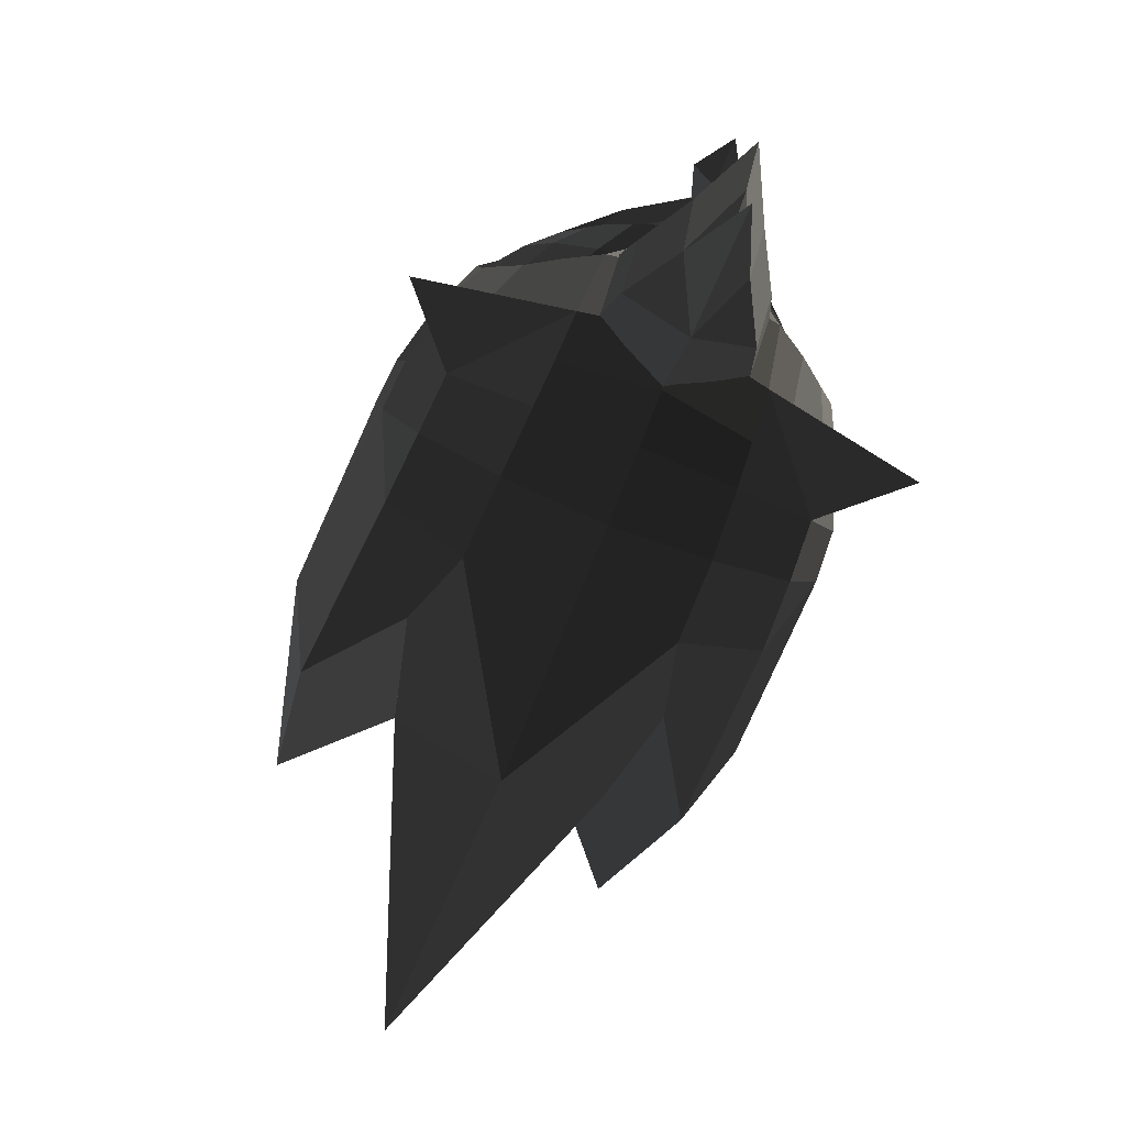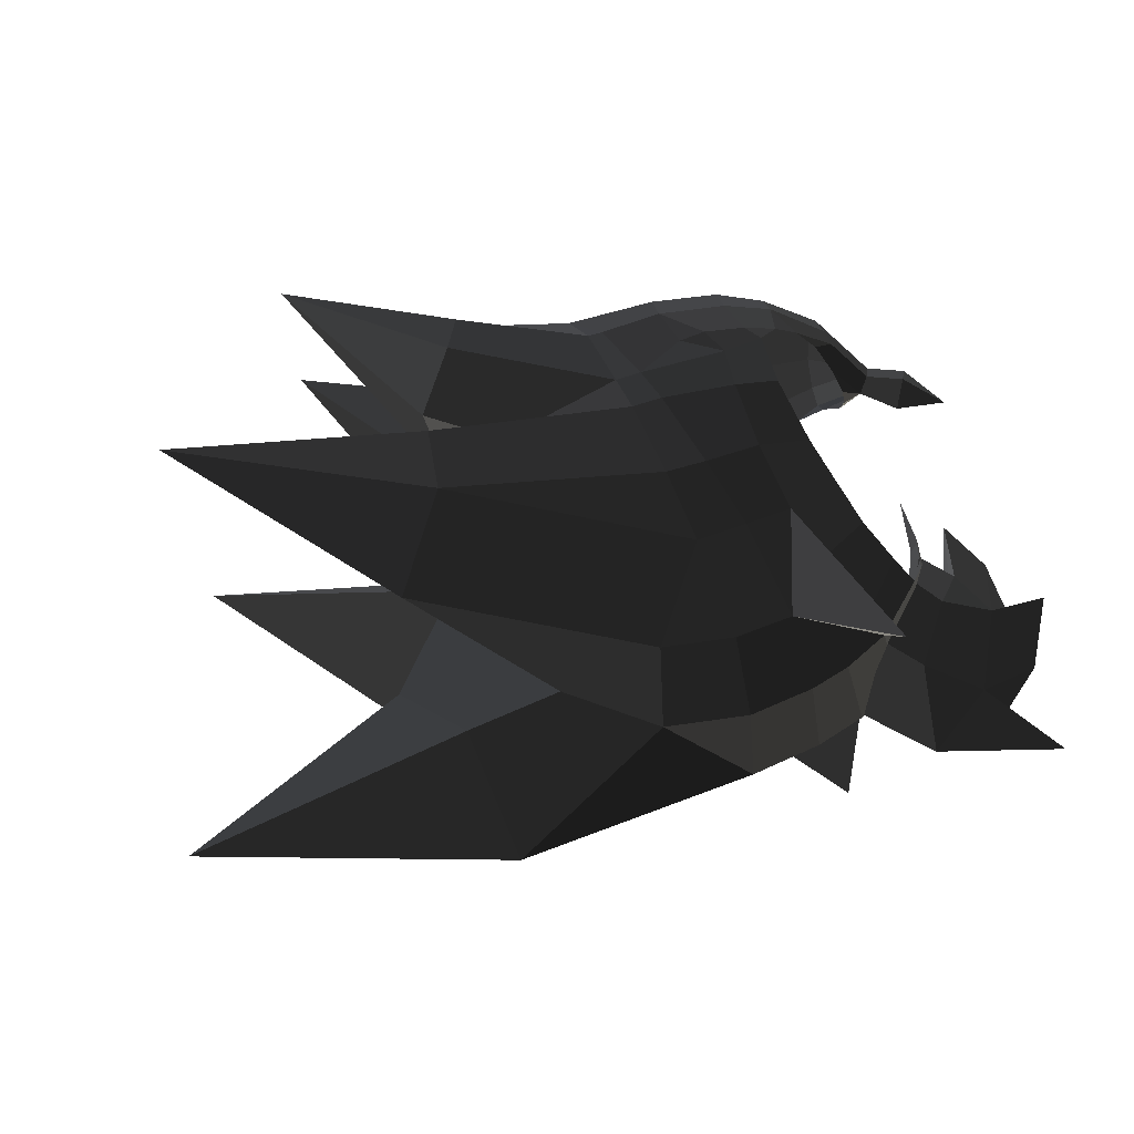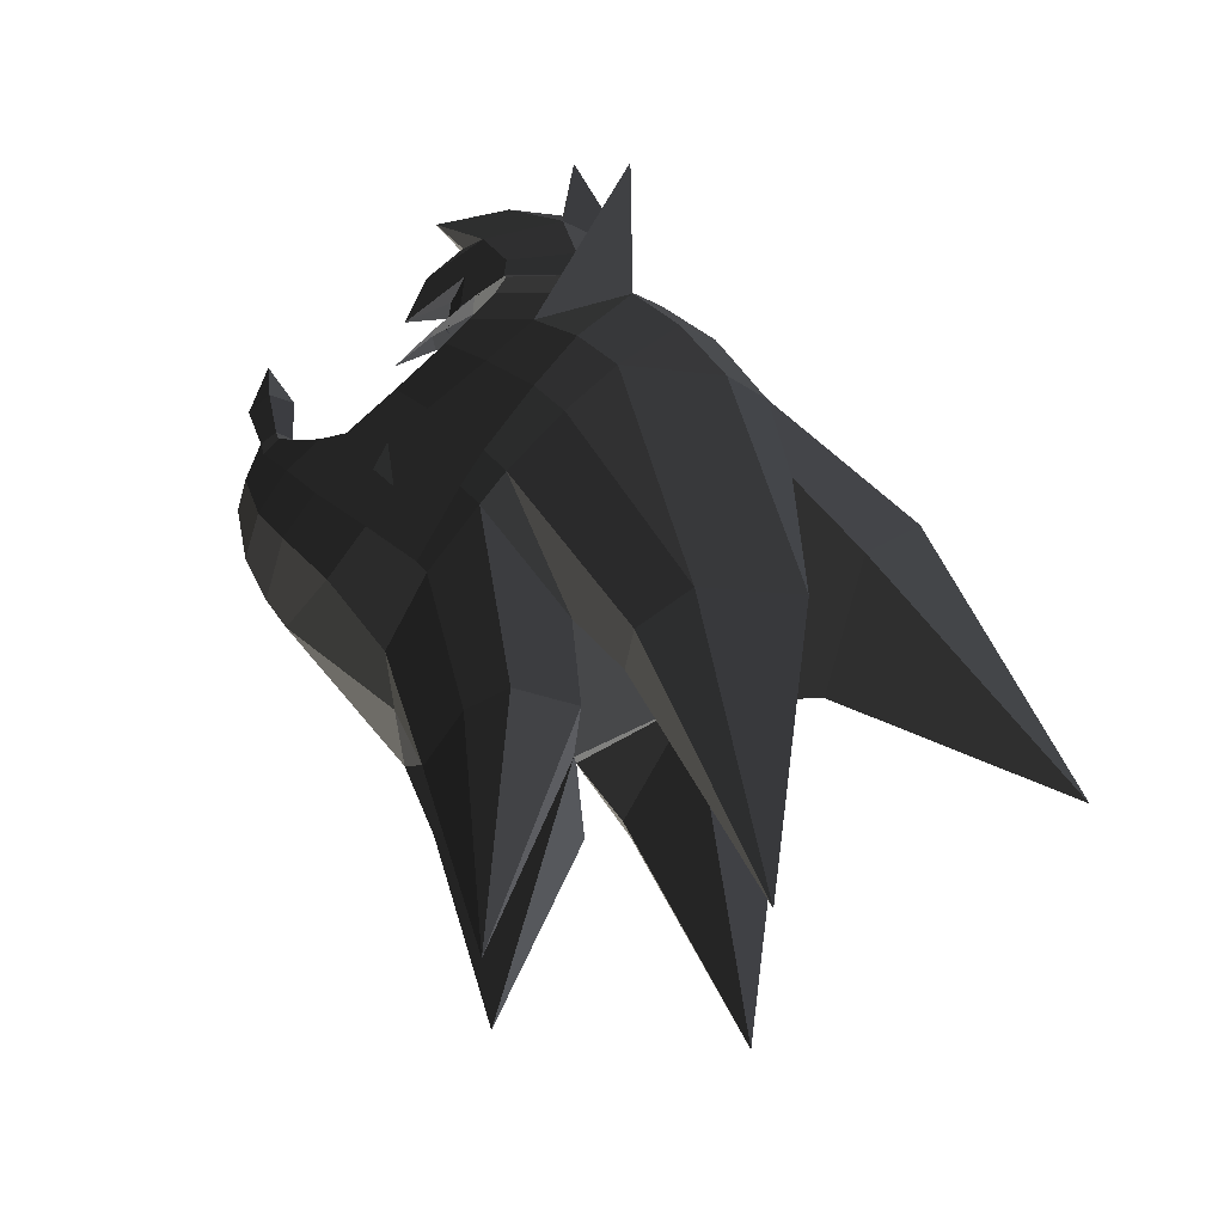
<metadata>
{"format":"obj","ext":"obj","renderer":"f3d","projection":"perspective","resolution":1024,"background":"white","views":[{"elev":-77.3,"azim":-112.1,"up":"+Z"},{"elev":67.1,"azim":160.9,"up":"+Y"},{"elev":62.3,"azim":45.0,"up":"+Y"}]}
</metadata>
<code>
v -0.2795 0.317 -0.1372
v -0.3367 0.254 -0.1311
v -0.3026 0.26 -0.0608
v -0.3026 0.26 -0.0608
v -0.4299 0.1372 -0.0916
v -0.4287 0.1509 -0.1332
v -0.3845 0.1795 -0.1423
v -0.3845 0.1795 -0.1423
v -0.423 0.0939 -0.1718
v -0.423 0.0939 -0.1718
v -0.5106 0.0289 -0.18
v -0.4893 0 -0.2027
v -0.4415 0.0405 -0.2047
v -0.4415 0.0405 -0.2047
v -0.4455 -0.0002 -0.2125
v -0.4455 -0.0002 -0.2125
v -0.4415 -0.0408 -0.2047
v -0.4415 -0.0408 -0.2047
v -0.423 -0.094 -0.1718
v -0.423 -0.094 -0.1718
v -0.5106 -0.0289 -0.18
v -0.4287 -0.151 -0.1332
v -0.3845 -0.1797 -0.1423
v -0.3845 -0.1797 -0.1423
v -0.3367 -0.2542 -0.1311
v -0.3367 -0.2542 -0.1311
v -0.4299 -0.1373 -0.0916
v -0.3026 -0.2601 -0.0608
v -0.2795 -0.3172 -0.1372
v -0.2795 -0.3172 -0.1372
v -0.1954 -0.3167 -0.0481
v -0.2058 -0.3597 -0.1333
v -0.2318 -0.3581 -0.1681
v -0.2318 -0.3581 -0.1681
v -0.113 -0.4005 -0.1354
v -0.1358 -0.4059 -0.1947
v -0.0572 -0.3989 -0.1376
v -0.0572 -0.3989 -0.1376
v 0.0574 -0.4547 -0.2082
v 0.0574 -0.4547 -0.2082
v 0.0404 -0.4739 -0.2865
v -0.1216 -0.4352 -0.2894
v -0.2186 -0.3955 -0.2911
v -0.2318 -0.3581 -0.1681
v -0.1156 -0.4469 -0.4403
v -0.2336 -0.3855 -0.4371
v -0.1321 -0.4209 -0.5835
v -0.2544 -0.3634 -0.5198
v -0.1614 -0.3735 -0.6909
v -0.2878 -0.3159 -0.621
v -0.231 -0.2597 -0.7984
v -0.336 -0.2498 -0.6955
v -0.2028 -0.4197 -0.8404
v -0.2028 -0.4197 -0.8404
v -0.1321 -0.4209 -0.5835
v -0.2242 -0.5056 -0.9459
v -0.0599 -0.3763 -0.7884
v -0.0599 -0.3763 -0.7884
v -0.0265 -0.4582 -0.6005
v -0.0265 -0.4582 -0.6005
v -0.1156 -0.4469 -0.4403
v 0.0058 -0.4777 -0.4518
v -0.1216 -0.4352 -0.2894
v 0.0404 -0.4739 -0.2865
v 0.1036 -0.4721 -0.285
v 0.0913 -0.4848 -0.451
v 0.0808 -0.4669 -0.6048
v -0.0265 -0.4582 -0.6005
v 0.5376 -0.5039 -0.3444
v 0.5376 -0.5039 -0.3444
v 0.1036 -0.4721 -0.285
v 0.5162 -0.4915 -0.2108
v 1.044 -0.3982 -0.0258
v 1.044 -0.3982 -0.0258
v 0.672 -0.4255 -0.514
v 0.672 -0.4255 -0.514
v 0.2165 -0.3947 -0.7713
v 0.0808 -0.4669 -0.6048
v 0.0647 -0.3845 -0.7963
v 0.0647 -0.3845 -0.7963
v -0.0599 -0.3763 -0.7884
v -0.0265 -0.4582 -0.6005
v 0.0629 -0.2141 -0.9079
v -0.0799 -0.2059 -0.8935
v 0.2165 -0.3947 -0.7713
v 0.2416 -0.2199 -0.8755
v 0.063 -0.0001 -0.9695
v 0.063 -0.0001 -0.9695
v 0.5892 -0.0001 -0.9858
v 0.5892 -0.0001 -0.9858
v 0.2416 0.2197 -0.8755
v 0.2416 0.2197 -0.8755
v 0.0629 0.214 -0.9079
v 0.0629 0.214 -0.9079
v -0.0799 0.2058 -0.8935
v -0.0931 -0.0001 -0.9541
v -0.0799 -0.2059 -0.8935
v 0.0629 -0.2141 -0.9079
v -0.2023 -0.0001 -0.9266
v -0.1683 -0.2001 -0.8713
v -0.0799 0.2058 -0.8935
v -0.1683 0.2 -0.8713
v -0.0599 0.3762 -0.7884
v -0.267 0.1948 -0.8291
v -0.2242 0.5054 -0.9459
v -0.2242 0.5054 -0.9459
v -0.1321 0.4207 -0.5835
v -0.1321 0.4207 -0.5835
v -0.0265 0.458 -0.6005
v -0.0265 0.458 -0.6005
v 0.0058 0.4775 -0.4518
v -0.1156 0.4468 -0.4403
v -0.2336 0.3854 -0.4371
v -0.2544 0.3633 -0.5198
v -0.1216 0.435 -0.2894
v -0.2186 0.3954 -0.2911
v -0.1358 0.4058 -0.1947
v -0.2318 0.358 -0.1681
v -0.113 0.4003 -0.1354
v -0.2058 0.3595 -0.1333
v -0.2795 0.317 -0.1372
v -0.2795 0.317 -0.1372
v -0.1954 0.3166 -0.0481
v -0.3026 0.26 -0.0608
v -0.113 0.4003 -0.1354
v -0.0435 0.3722 -0.0493
v -0.0572 0.3987 -0.1376
v -0.0572 0.3987 -0.1376
v -0.1358 0.4058 -0.1947
v -0.1358 0.4058 -0.1947
v 0.0574 0.4545 -0.2082
v 0.0574 0.4545 -0.2082
v -0.1216 0.435 -0.2894
v 0.0404 0.4738 -0.2865
v -0.1156 0.4468 -0.4403
v 0.0058 0.4775 -0.4518
v 0.0913 0.4847 -0.451
v 0.1036 0.472 -0.285
v -0.0265 0.458 -0.6005
v 0.0808 0.4668 -0.6048
v 0.5376 0.5037 -0.3444
v 0.5376 0.5037 -0.3444
v 0.5162 0.4914 -0.2108
v 0.1036 0.472 -0.285
v 1.044 0.3981 -0.0258
v 1.044 0.3981 -0.0258
v 0.5162 0.3604 -0.1862
v 0.5162 0.3604 -0.1862
v 0.5377 -0.0001 -0.3588
v 0.5377 -0.0001 -0.3588
v 0.3607 0.3312 -0.2021
v 0.3607 0.3312 -0.2021
v 0.1036 0.472 -0.285
v 0.5162 0.4914 -0.2108
v 0.1111 0.4516 -0.2066
v 0.1111 0.4516 -0.2066
v 0.0574 0.4545 -0.2082
v 0.0404 0.4738 -0.2865
v 0.1192 0.3879 -0.0584
v 0.0891 0.3891 -0.0603
v -0.0435 0.3722 -0.0493
v -0.0572 0.3987 -0.1376
v 0.1188 0.2308 0.0653
v -0.0669 0.2523 0.0449
v 0.1192 0.3879 -0.0584
v 0.1192 0.3879 -0.0584
v 0.3672 0.364 0.0832
v 0.3242 0.1693 0.1636
v 0.1835 0.1332 0.1104
v 0.1835 0.1332 0.1104
v 0.4565 -0.0001 -0.1061
v 0.4565 -0.0001 -0.1061
v 0.1835 -0.1333 0.1104
v 0.1835 -0.1333 0.1104
v -0.1629 -0.0001 0.1047
v -0.1629 -0.0001 0.1047
v -0.0669 0.2523 0.0449
v 0.1188 0.2308 0.0653
v -0.2389 -0.0001 0.0917
v -0.2146 0.2167 0.0344
v -0.1954 0.3166 -0.0481
v -0.0435 0.3722 -0.0493
v -0.3212 0.1604 0.0142
v -0.3026 0.26 -0.0608
v -0.4349 0.0926 -0.0393
v -0.4299 0.1372 -0.0916
v -0.5284 -0.0001 -0.1479
v -0.5284 -0.0001 -0.1479
v -0.44 -0.0001 -0.0071
v -0.44 -0.0001 -0.0071
v -0.4349 -0.0927 -0.0393
v -0.4349 -0.0927 -0.0393
v -0.4299 -0.1373 -0.0916
v -0.4299 -0.1373 -0.0916
v -0.4287 -0.151 -0.1332
v -0.5106 -0.0289 -0.18
v -0.5774 -0.0547 -0.2235
v -0.6053 -0.0004 -0.1815
v -0.6611 -0.0005 -0.2858
v -0.6611 -0.0005 -0.2858
v -0.5774 0.0535 -0.2235
v -0.5774 0.0535 -0.2235
v -0.5539 0 -0.2655
v -0.5539 0 -0.2655
v -0.5774 -0.0547 -0.2235
v -0.5774 -0.0547 -0.2235
v -0.5106 -0.0289 -0.18
v -0.4893 0 -0.2027
v -0.5106 0.0289 -0.18
v -0.5774 0.0535 -0.2235
v -0.5284 -0.0001 -0.1479
v -0.6053 -0.0004 -0.1815
v -0.4287 0.1509 -0.1332
v -0.4299 0.1372 -0.0916
v 0.1111 -0.4518 -0.2066
v 0.0574 -0.4547 -0.2082
v 0.1036 -0.4721 -0.285
v 0.0404 -0.4739 -0.2865
v 0.3607 -0.3313 -0.2021
v 0.3607 -0.3313 -0.2021
v 0.5162 -0.3605 -0.1862
v 0.5162 -0.4915 -0.2108
v 1.044 -0.3982 -0.0258
v 1.044 -0.3982 -0.0258
v 0.5377 -0.0001 -0.3588
v 0.5377 -0.0001 -0.3588
v 0.3607 -0.3313 -0.2021
v 0.3607 -0.3313 -0.2021
v 0.4565 -0.0001 -0.1061
v 0.4565 -0.0001 -0.1061
v 0.3607 0.3312 -0.2021
v 0.3607 0.3312 -0.2021
v 0.4994 0.3212 -0.0895
v 0.4994 0.3212 -0.0895
v 0.692 0.2058 0.3566
v 0.692 0.2058 0.3566
v 0.3242 0.1693 0.1636
v 0.3242 0.1693 0.1636
v 0.3672 0.364 0.0832
v 0.3672 0.364 0.0832
v 0.4102 0.405 0.0027
v 0.4102 0.405 0.0027
v 0.4994 0.3212 -0.0895
v 0.4994 0.3212 -0.0895
v 0.1111 0.4516 -0.2066
v 0.3607 0.3312 -0.2021
v 0.3672 0.364 0.0832
v 0.1192 0.3879 -0.0584
v -0.44 -0.0001 -0.0071
v -0.342 -0.0001 0.058
v -0.4349 0.0926 -0.0393
v -0.3212 0.1604 0.0142
v -0.2146 0.2167 0.0344
v -0.2389 -0.0001 0.0917
v -0.2146 -0.2168 0.0344
v -0.3212 -0.1605 0.0142
v -0.4349 -0.0927 -0.0393
v -0.44 -0.0001 -0.0071
v -0.3026 -0.2601 -0.0608
v -0.4299 -0.1373 -0.0916
v -0.2146 -0.2168 0.0344
v -0.1954 -0.3167 -0.0481
v -0.0669 -0.2524 0.0449
v -0.0435 -0.3723 -0.0493
v -0.2389 -0.0001 0.0917
v -0.1629 -0.0001 0.1047
v 0.1835 -0.1333 0.1104
v 0.1188 -0.231 0.0653
v 0.3242 -0.1694 0.1636
v 0.3242 -0.1694 0.1636
v 0.4565 -0.0001 -0.1061
v 0.4565 -0.0001 -0.1061
v 0.692 -0.2059 0.3566
v 0.692 -0.2059 0.3566
v 0.3672 -0.3641 0.0832
v 0.3672 -0.3641 0.0832
v 0.4102 -0.4051 0.0027
v 0.4102 -0.4051 0.0027
v 0.4994 -0.3213 -0.0895
v 0.4994 -0.3213 -0.0895
v 0.4565 -0.0001 -0.1061
v 0.4565 -0.0001 -0.1061
v 0.3607 -0.3313 -0.2021
v 0.3607 -0.3313 -0.2021
v 0.1111 -0.4518 -0.2066
v 0.4102 -0.4051 0.0027
v 0.1192 -0.388 -0.0584
v 0.3672 -0.3641 0.0832
v 0.1188 -0.231 0.0653
v 0.3242 -0.1694 0.1636
v 0.0891 -0.3892 -0.0603
v 0.0891 -0.3892 -0.0603
v -0.0435 -0.3723 -0.0493
v -0.0669 -0.2524 0.0449
v 0.0574 -0.4547 -0.2082
v -0.0572 -0.3989 -0.1376
v -0.113 -0.4005 -0.1354
v -0.113 -0.4005 -0.1354
v -0.2058 -0.3597 -0.1333
v -0.1954 -0.3167 -0.0481
v 0.1192 -0.388 -0.0584
v 0.0891 -0.3892 -0.0603
v 0.1111 -0.4518 -0.2066
v 0.0574 -0.4547 -0.2082
v -0.3087 -0.0001 -0.8643
v -0.267 0.1948 -0.8291
v -0.2023 -0.0001 -0.9266
v -0.1683 0.2 -0.8713
v -0.267 -0.1949 -0.8291
v -0.1683 -0.2001 -0.8713
v -0.0599 -0.3763 -0.7884
v -0.0799 -0.2059 -0.8935
v -0.2242 -0.5056 -0.9459
v -0.2242 -0.5056 -0.9459
v -0.231 -0.2597 -0.7984
v -0.2028 -0.4197 -0.8404
v -0.3773 -0.1804 -0.7315
v -0.336 -0.2498 -0.6955
v -0.3087 -0.0001 -0.8643
v -0.4118 -0.0001 -0.7661
v -0.4501 -0.0001 -0.692
v -0.4251 -0.1055 -0.6796
v -0.3773 0.1802 -0.7315
v -0.425 0.1071 -0.6796
v -0.3087 -0.0001 -0.8643
v -0.267 0.1948 -0.8291
v -0.231 0.2595 -0.7984
v -0.336 0.2503 -0.6955
v -0.2242 0.5054 -0.9459
v -0.2028 0.4196 -0.8404
v -0.1614 0.3734 -0.6909
v -0.1614 0.3734 -0.6909
v -0.2879 0.3157 -0.621
v -0.336 0.2503 -0.6955
v -0.1321 0.4207 -0.5835
v -0.2544 0.3633 -0.5198
v -0.2028 0.4196 -0.8404
v -0.2242 0.5054 -0.9459
v 0.0647 0.3843 -0.7963
v 0.0629 0.214 -0.9079
v -0.0599 0.3762 -0.7884
v -0.0799 0.2058 -0.8935
v 0.0808 0.4668 -0.6048
v -0.0265 0.458 -0.6005
v 0.2165 0.3945 -0.7713
v 0.2165 0.3945 -0.7713
v 0.0629 0.214 -0.9079
v 0.2416 0.2197 -0.8755
v 0.4202 0.271 -0.7517
v 0.672 0.4254 -0.514
v 0.5376 0.5037 -0.3444
v 0.0808 0.4668 -0.6048
v 1.044 0.3981 -0.0258
v 1.044 0.3981 -0.0258
v 0.4202 0.271 -0.7517
v 0.5377 -0.0001 -0.3588
v 0.6219 0.2193 -0.7522
v 0.7191 -0.0001 -0.5519
v 0.2416 0.2197 -0.8755
v 0.5892 -0.0001 -0.9858
v 1.243 -0.0001 -0.7509
v 1.243 -0.0001 -0.7509
v 0.7191 -0.0001 -0.5519
v 0.7191 -0.0001 -0.5519
v 0.6219 -0.2195 -0.7522
v 0.6219 -0.2195 -0.7522
v 0.5892 -0.0001 -0.9858
v 0.5892 -0.0001 -0.9858
v 0.2416 -0.2199 -0.8755
v 0.4202 -0.2711 -0.7517
v 0.5377 -0.0001 -0.3588
v 0.7191 -0.0001 -0.5519
v 0.672 -0.4255 -0.514
v 1.044 -0.3982 -0.0258
v 0.2416 -0.2199 -0.8755
v 0.2165 -0.3947 -0.7713
v -0.4602 -0.0403 -0.5881
v -0.4716 -0.0001 -0.4815
v -0.4708 -0.0001 -0.5893
v -0.4708 -0.0001 -0.5893
v -0.4603 0.0395 -0.5881
v -0.4603 0.0395 -0.5881
v -0.4501 -0.0001 -0.692
v -0.425 0.1071 -0.6796
v -0.4602 -0.0403 -0.5881
v -0.4251 -0.1055 -0.6796
v -0.4299 0.1372 -0.0916
v -0.4349 0.0926 -0.0393
v -0.3026 0.26 -0.0608
v -0.3212 0.1604 0.0142
v -0.1954 0.3166 -0.0481
v -0.2146 0.2167 0.0344
v -0.2795 0.317 -0.1372
v -0.2058 0.3595 -0.1333
v -0.3367 0.254 -0.1311
v -0.3367 0.254 -0.1311
v -0.4299 0.1372 -0.0916
v -0.4287 0.1509 -0.1332
v -0.5062 0 -0.68
v -0.4604 0 -0.6211
v -0.4931 0.0764 -0.7145
v -0.4455 0.0744 -0.6557
v -0.5398 0 -0.5724
v -0.5398 0 -0.5724
v -0.4931 -0.0764 -0.7145
v -0.4931 -0.0764 -0.7145
v -0.4604 0 -0.6211
v -0.4455 -0.0744 -0.6557
v -0.3867 -0.1553 -0.7299
v -0.4278 -0.1368 -0.7791
v -0.5399 -0.0714 -0.8125
v -0.5399 -0.0714 -0.8125
v -0.591 0 -0.6858
v -0.5398 0 -0.5724
v -0.5924 0 -0.797
v -0.5924 0 -0.797
v -0.5399 0.0714 -0.8125
v -0.5399 0.0714 -0.8125
v -0.682 0 -0.7995
v -0.682 0 -0.7995
v -0.5399 -0.0714 -0.8125
v -0.5399 -0.0714 -0.8125
v -0.4551 -0.0652 -0.9725
v -0.597 0 -0.9432
v -0.5005 0 -1.015
v -0.5005 0 -1.015
v -0.4551 0.0653 -0.9725
v -0.4551 0.0653 -0.9725
v -0.586 0 -1.134
v -0.586 0 -1.134
v -0.4551 -0.0652 -0.9725
v -0.4551 -0.0652 -0.9725
v -0.3233 0 -1.05
v -0.3233 0 -1.05
v -0.4551 0.0653 -0.9725
v -0.4551 0.0653 -0.9725
v -0.3363 0.1348 -0.8991
v -0.3363 0.1348 -0.8991
v -0.1953 0 -0.9091
v -0.276 0.1526 -0.834
v -0.3867 0.1553 -0.7299
v -0.4278 0.1368 -0.7791
v -0.4455 0.0744 -0.6557
v -0.4931 0.0764 -0.7145
v -0.5399 0.0714 -0.8125
v -0.5399 0.0714 -0.8125
v -0.5398 0 -0.5724
v -0.591 0 -0.6858
v -0.5399 0.0714 -0.8125
v -0.4278 0.1368 -0.7791
v -0.4551 0.0653 -0.9725
v -0.3363 0.1348 -0.8991
v -0.682 0 -0.7995
v -0.597 0 -0.9432
v -0.3363 -0.1348 -0.8991
v -0.4278 -0.1368 -0.7791
v -0.4551 -0.0652 -0.9725
v -0.5399 -0.0714 -0.8125
v -0.3233 0 -1.05
v -0.3233 0 -1.05
v -0.276 -0.1526 -0.834
v -0.1953 0 -0.9091
v -0.4278 -0.1368 -0.7791
v -0.3867 -0.1553 -0.7299
g Group_001
f 1 2 3
f 3 2 6 5
f 6 2 7
f 6 7 9
f 6 9 12 11
f 12 9 13
f 12 13 15
f 12 15 17
f 12 17 19
f 12 19 22 21
f 22 19 23
f 22 23 25
f 22 25 28 27
f 28 25 29
f 28 29 32 31
f 32 29 33
f 32 33 36 35
f 35 36 37
f 37 36 39
f 39 36 42 41
f 42 36 44 43
f 42 43 46 45
f 45 46 48 47
f 47 48 50 49
f 49 50 52 51
f 49 51 53
f 49 53 56 55
f 55 56 57
f 55 57 59
f 55 59 62 61
f 61 62 64 63
f 64 62 66 65
f 66 62 68 67
f 66 67 69
f 66 69 72 71
f 72 69 73
f 73 69 75
f 75 69 78 77
f 77 78 79
f 79 78 82 81
f 79 81 84 83
f 79 83 86 85
f 86 83 87
f 86 87 89
f 89 87 91
f 91 87 93
f 93 87 96 95
f 96 87 98 97
f 96 97 100 99
f 96 99 102 101
f 101 102 104 103
f 103 104 105
f 103 105 107
f 103 107 109
f 109 107 112 111
f 112 107 114 113
f 112 113 116 115
f 115 116 118 117
f 117 118 120 119
f 120 118 121
f 120 121 124 123
f 120 123 126 125
f 125 126 127
f 125 127 129
f 129 127 131
f 129 131 134 133
f 133 134 136 135
f 136 134 138 137
f 136 137 140 139
f 140 137 141
f 141 137 144 143
f 141 143 145
f 145 143 147
f 145 147 149
f 149 147 151
f 151 147 154 153
f 151 153 155
f 155 153 158 157
f 155 157 160 159
f 160 157 162 161
f 160 161 164 163
f 160 163 165
f 165 163 168 167
f 168 163 169
f 168 169 171
f 171 169 173
f 173 169 175
f 175 169 178 177
f 175 177 180 179
f 180 177 182 181
f 180 181 184 183
f 183 184 186 185
f 185 186 187
f 185 187 189
f 189 187 191
f 191 187 193
f 193 187 196 195
f 196 187 198 197
f 197 198 199
f 199 198 201
f 199 201 203
f 199 203 205
f 205 203 208 207
f 208 203 210 209
f 209 210 212 211
f 209 211 214 213
g Group_002
f 215 216 218 217
f 215 217 219
f 219 217 222 221
f 221 222 223
f 221 223 225
f 221 225 227
f 227 225 229
f 229 225 231
f 229 231 233
f 229 233 235
f 229 235 237
f 237 235 239
f 239 235 241
f 241 235 243
f 241 243 246 245
f 241 245 248 247
g Group_003
f 249 250 252 251
f 252 250 254 253
f 254 250 256 255
f 256 250 258 257
f 256 257 260 259
f 256 259 262 261
f 261 262 264 263
f 261 263 266 265
f 266 263 268 267
f 267 268 269
f 267 269 271
f 271 269 273
f 273 269 275
f 273 275 277
f 273 277 279
f 273 279 281
f 281 279 283
f 283 279 286 285
f 285 286 288 287
f 287 288 290 289
f 287 289 291
f 291 289 294 293
f 291 293 296 295
f 296 293 297
f 297 293 300 299
g Group_004
f 301 302 304 303
g Group_005
f 305 306 308 307
f 305 307 310 309
f 309 310 312 311
f 309 311 313
f 309 313 316 315
f 309 315 318 317
f 309 317 320 319
f 320 317 322 321
f 320 321 324 323
f 320 323 326 325
f 326 323 328 327
f 326 327 330 329
f 330 327 331
f 331 327 334 333
f 331 333 336 335
f 331 335 338 337
g Group_006
f 339 340 342 341
f 339 341 344 343
f 339 343 345
f 339 345 348 347
f 348 345 350 349
f 350 345 352 351
f 350 351 353
f 350 353 356 355
f 355 356 358 357
f 355 357 360 359
f 360 357 361
f 361 357 363
f 361 363 365
f 361 365 367
f 367 365 370 369
f 370 365 372 371
f 370 371 374 373
f 370 373 376 375
g Group_007
f 377 378 379
f 379 378 381
f 379 381 384 383
f 379 383 386 385
g Group_008
f 387 388 390 389
f 389 390 392 391
f 389 391 394 393
f 389 393 395
f 389 395 398 397
g Group_009
f 399 400 402 401
f 399 401 403
f 399 403 405
f 399 405 408 407
f 408 405 410 409
f 410 405 411
f 411 405 414 413
f 411 413 415
f 415 413 417
f 415 417 419
f 415 419 421
f 421 419 424 423
f 423 424 425
f 425 424 427
f 425 427 429
f 425 429 431
f 431 429 433
f 433 429 435
f 433 435 437
f 433 437 440 439
f 440 437 442 441
f 441 442 444 443
f 444 442 445
f 444 445 448 447
g Group_010
f 449 450 452 451
f 449 451 454 453
g Group_011
f 455 456 458 457
f 455 457 459
f 455 459 462 461
f 455 461 464 463

</code>
